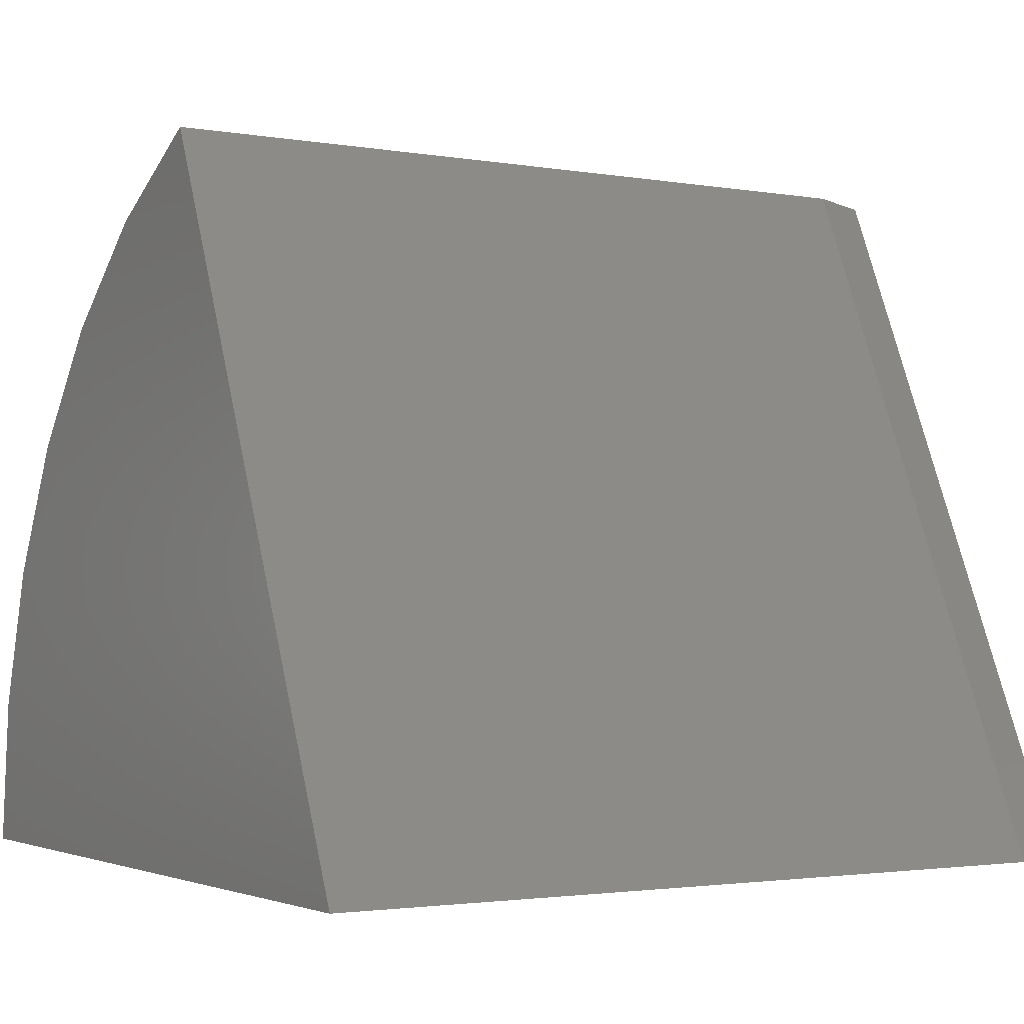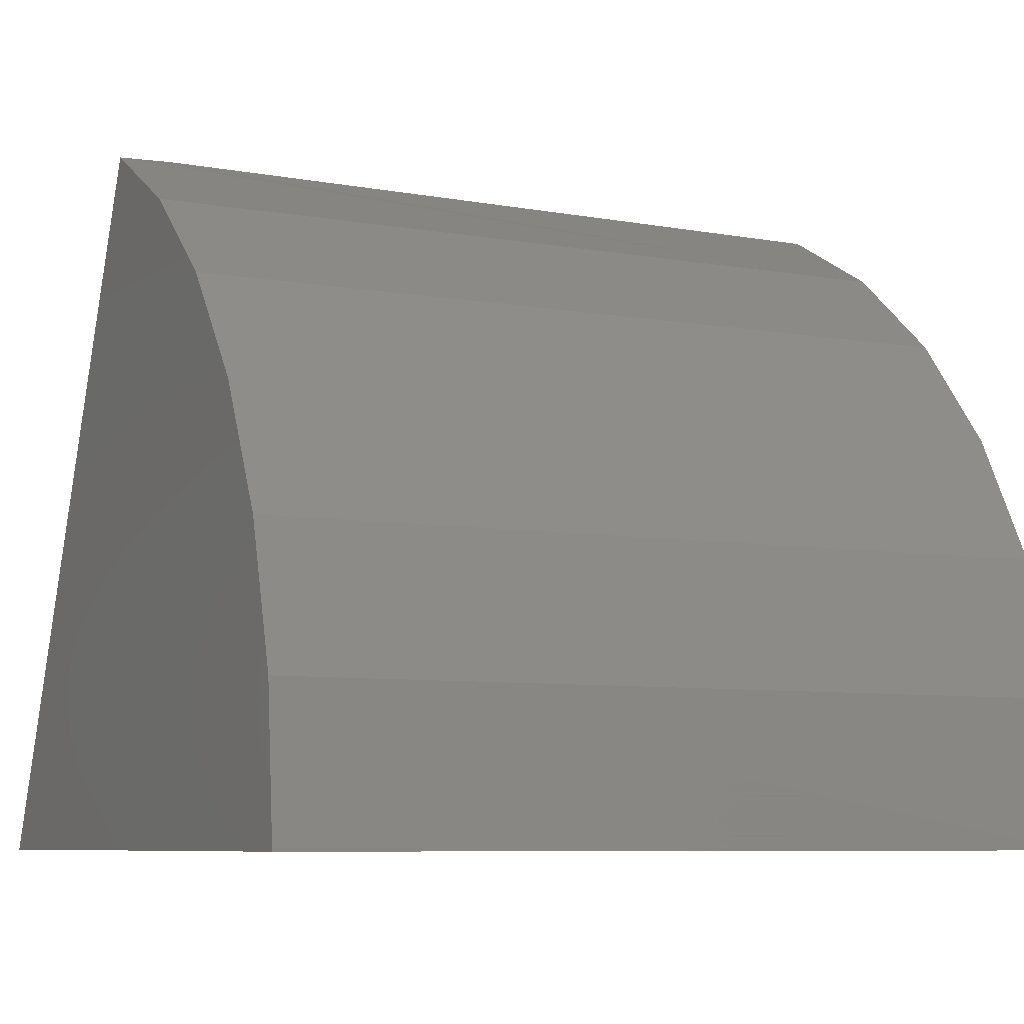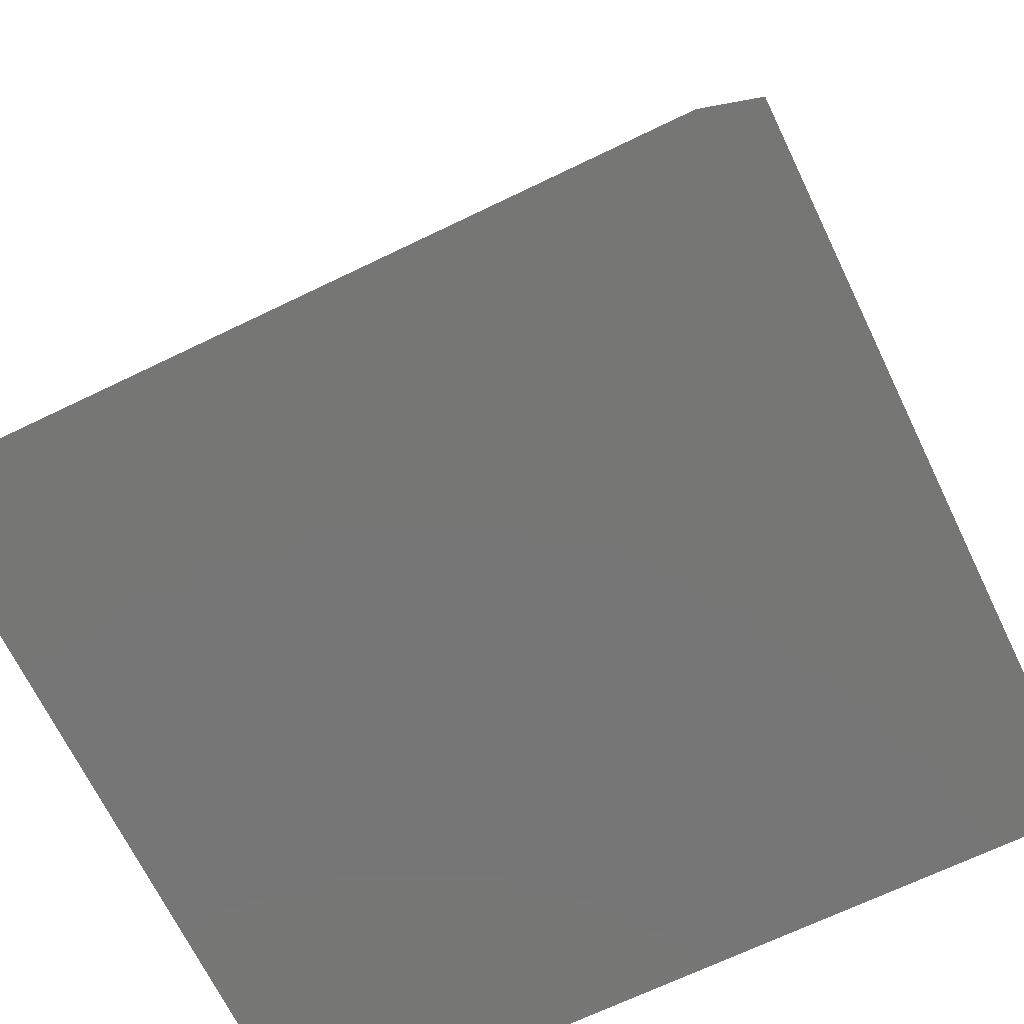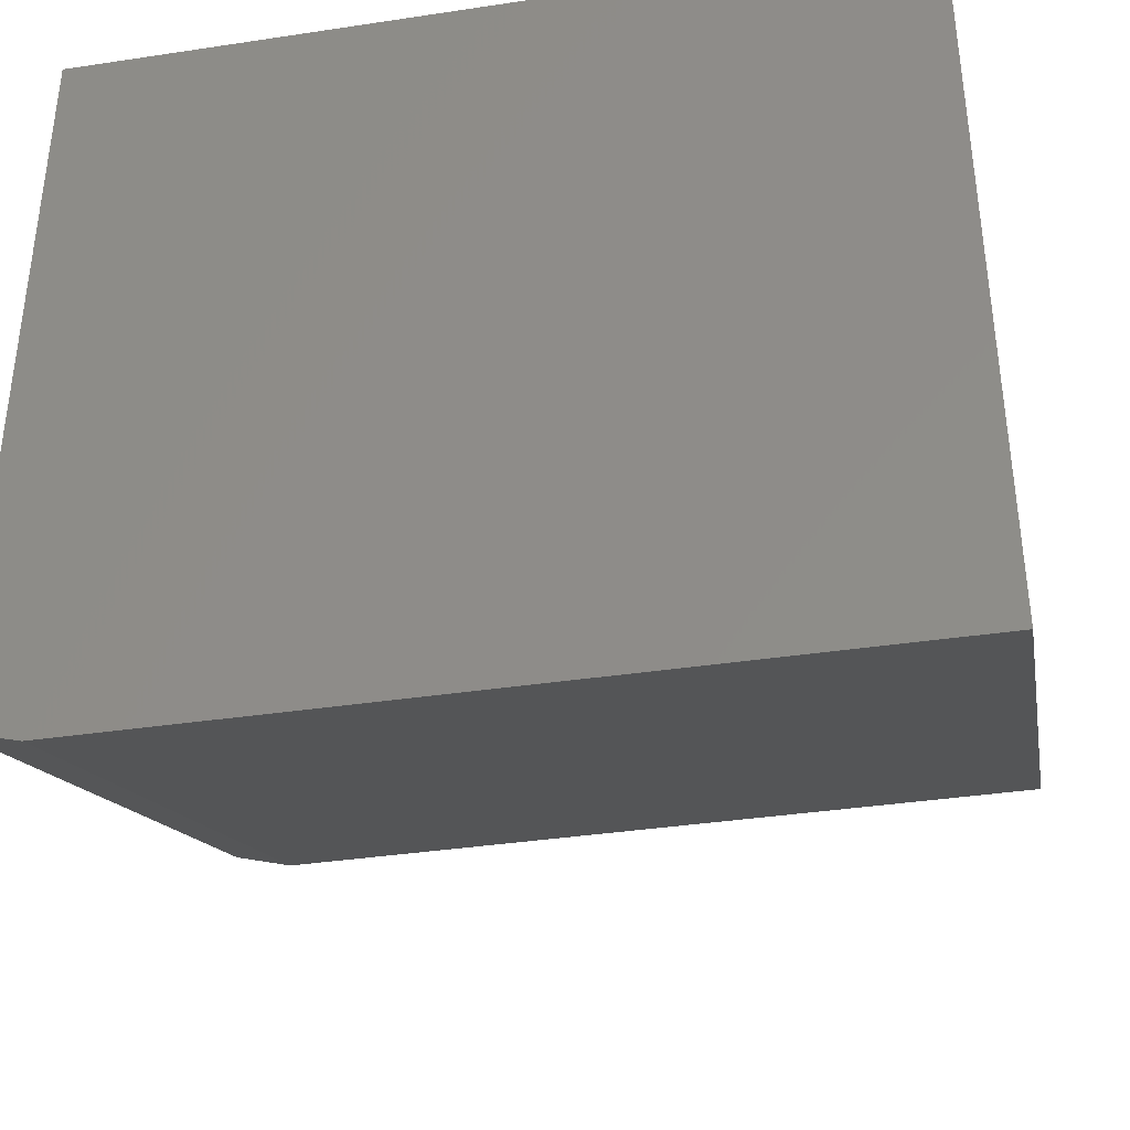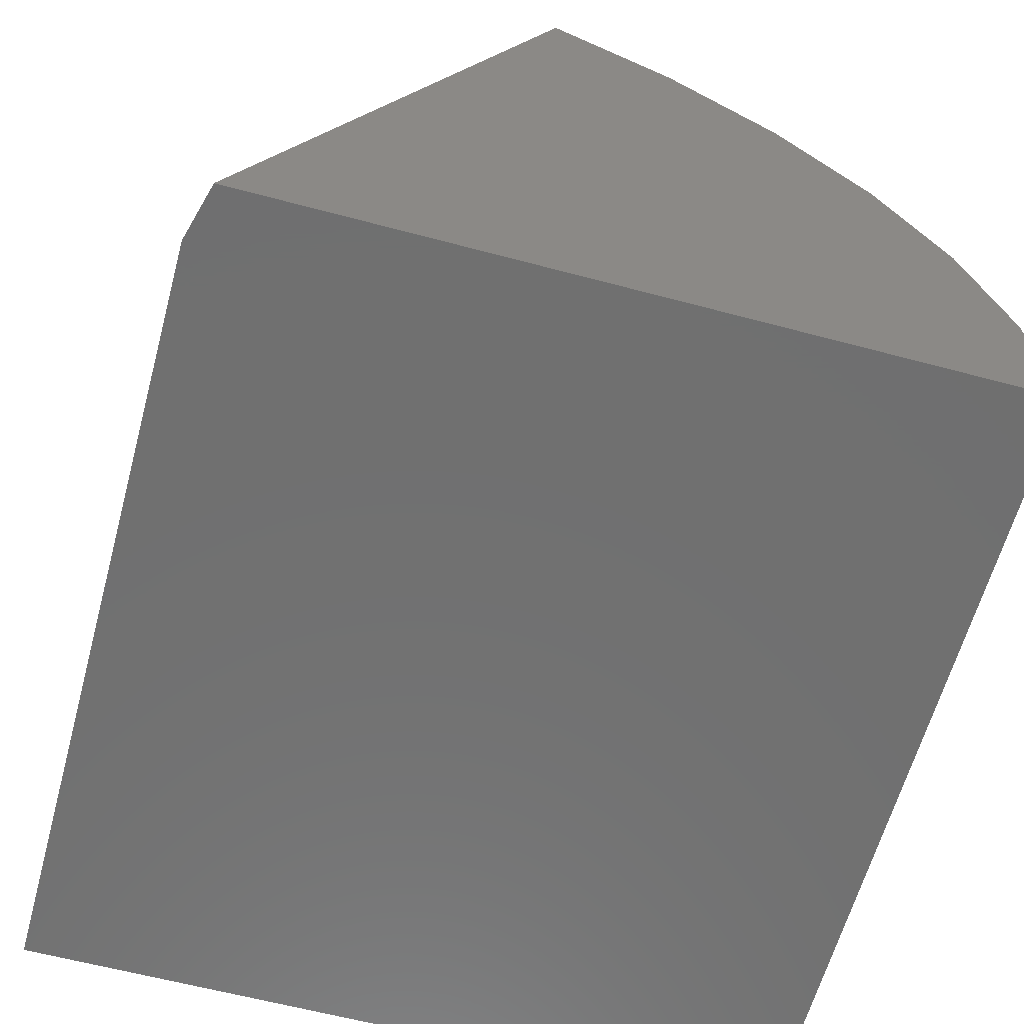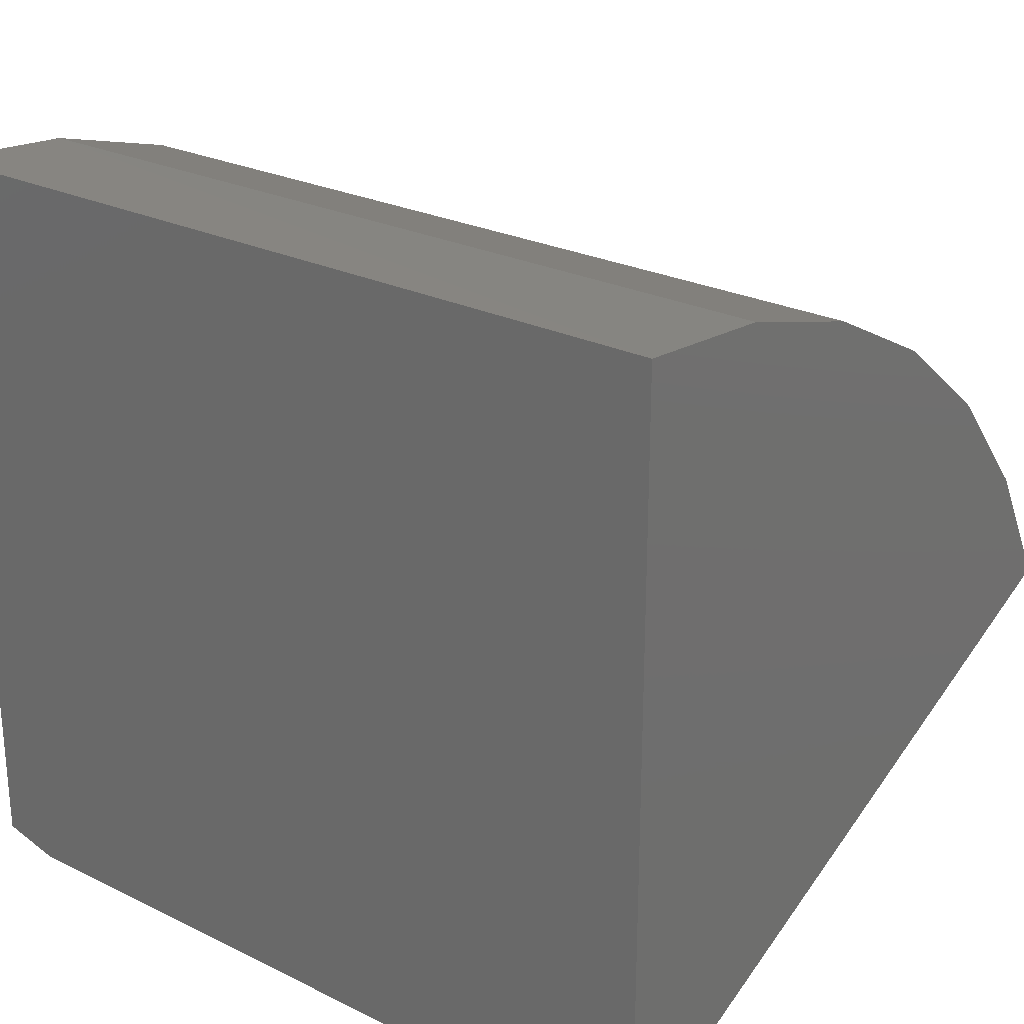
<metadata>
{"format":"stl","ext":"stl","renderer":"f3d","projection":"perspective","resolution":1024,"background":"white","views":[{"elev":-2.2,"azim":-31.8,"up":"+Z"},{"elev":-7.7,"azim":153.1,"up":"+Z"},{"elev":-68.7,"azim":25.8,"up":"+Z"},{"elev":-37.5,"azim":-169.1,"up":"+Y"},{"elev":-61.9,"azim":74.8,"up":"+Z"},{"elev":25.4,"azim":-141.8,"up":"+Y"}]}
</metadata>
<code>
# stl→obj: 18 verts, 32 faces
v -0.7109 -0.5234 0
v 0.5625 -0.5234 0
v -0.7109 -0.01546 1.16
v 0.5625 -0.01546 1.16
v 0.6562 -0.4979 0
v -0.7109 0.743 0
v 0.6562 0.743 0
v -0.7109 0.3839 0.8835
v -0.7109 0.1976 1.041
v 0.6562 0.2136 1.03
v 0.6562 0.3948 0.8722
v -0.7109 0.5366 0.693
v 0.6562 0.5429 0.6832
v -0.7109 0.6498 0.4768
v 0.6562 0.005919 1.151
v 0.6562 0.7202 0.2391
v -0.7109 0.7195 0.2429
v 0.6562 0.6527 0.4696
f 1 2 3
f 3 2 4
f 2 1 5
f 5 1 6
f 5 6 7
f 8 9 10
f 10 11 8
f 12 8 11
f 11 13 12
f 14 12 13
f 3 4 9
f 9 4 15
f 9 15 10
f 7 6 16
f 16 6 17
f 16 17 18
f 18 17 14
f 18 14 13
f 5 7 16
f 5 16 18
f 5 18 13
f 5 13 11
f 5 11 10
f 5 10 15
f 4 2 15
f 15 2 5
f 1 3 9
f 1 9 8
f 1 8 12
f 1 12 14
f 1 14 17
f 1 17 6

</code>
